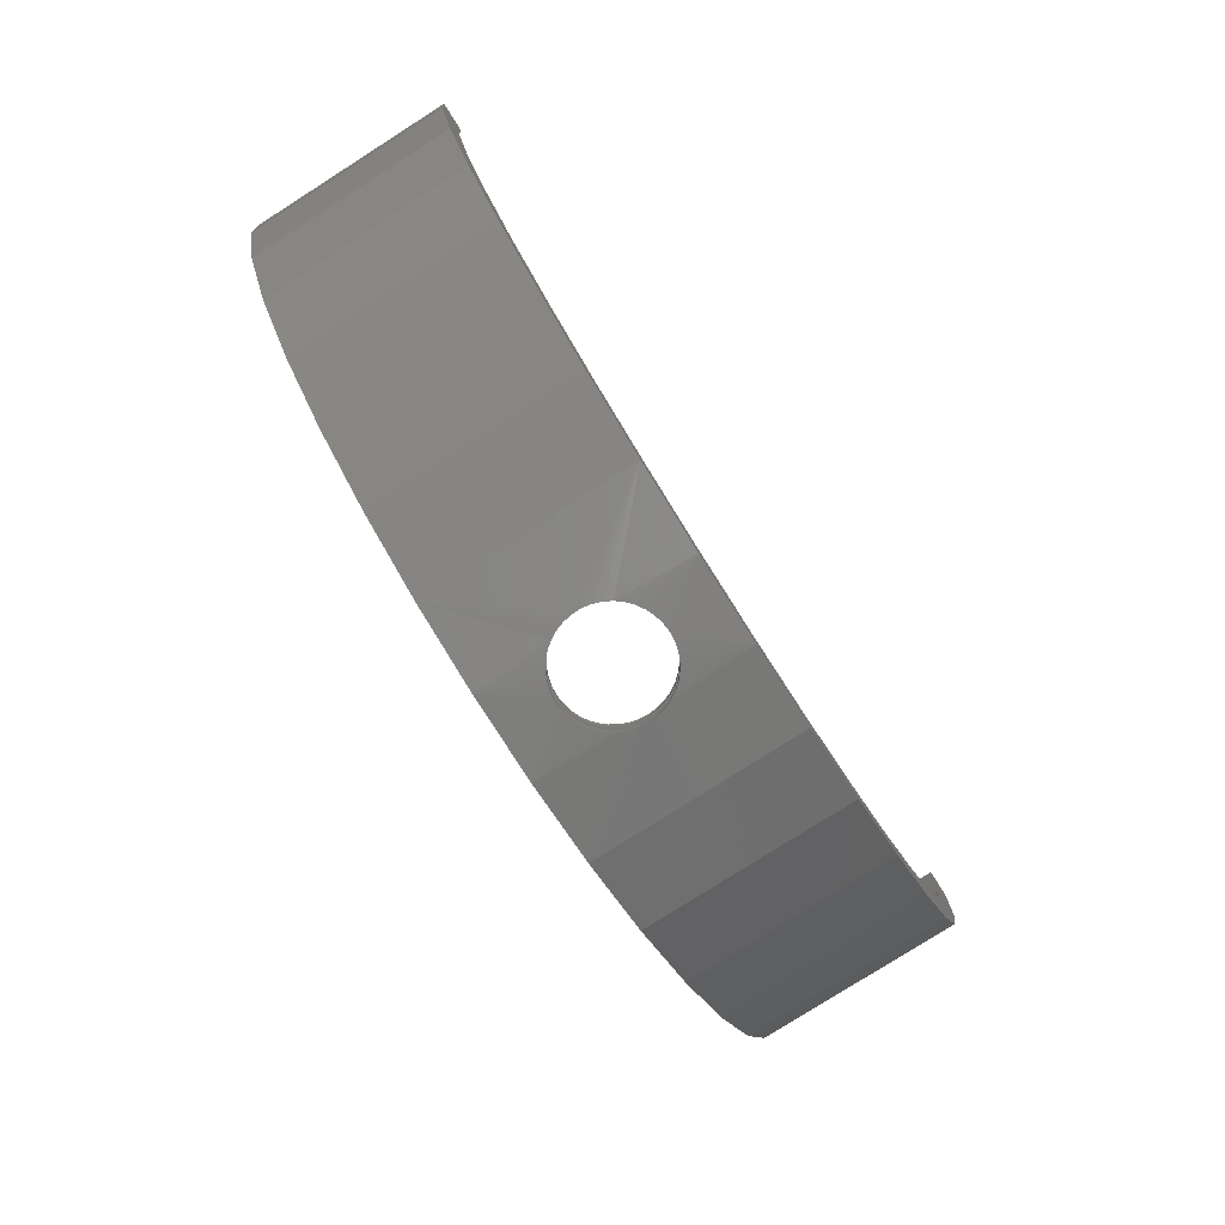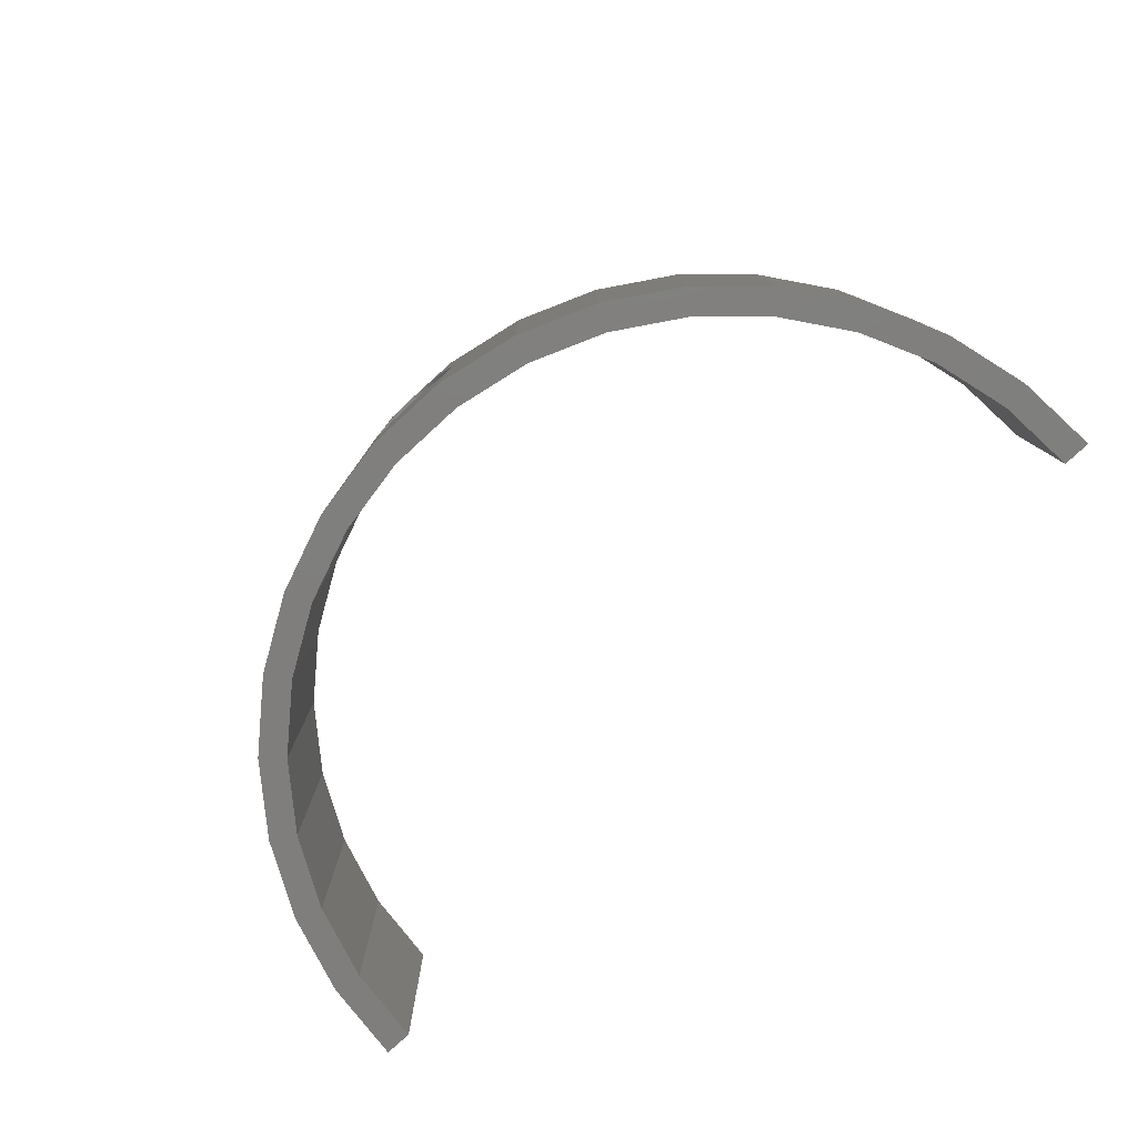
<metadata>
{"format":"stl","ext":"stl","renderer":"f3d","projection":"perspective","resolution":1024,"background":"white","views":[{"elev":-79.4,"azim":-57.6,"up":"+Y"},{"elev":-78.7,"azim":42.8,"up":"+Z"}]}
</metadata>
<code>
# stl→obj: 356 verts, 716 faces
v -0.001621 -0.7106 0.2509
v -0.01558 -0.7261 0.2493
v -0.01546 -0.7104 0.2493
v -0.02898 -0.7257 0.2456
v -0.02887 -0.71 0.2456
v -0.04162 -0.725 0.2398
v -0.04152 -0.7094 0.2398
v -0.05316 -0.7243 0.232
v -0.05309 -0.7086 0.2321
v -0.06331 -0.7235 0.2225
v -0.06326 -0.7078 0.2226
v -0.07182 -0.7227 0.2115
v -0.0718 -0.707 0.2116
v -0.07846 -0.722 0.1993
v -0.07846 -0.7063 0.1993
v -0.08307 -0.7215 0.1862
v -0.08308 -0.7057 0.1862
v -0.08522 -0.7212 0.1752
v -0.08522 -0.7055 0.1752
v -0.08594 -0.7211 0.1641
v -0.08594 -0.7054 0.1641
v -0.001736 -0.7262 0.2509
v 0.01228 -0.7105 0.2502
v 0.01218 -0.7261 0.2502
v 0.02589 -0.7101 0.2472
v 0.0258 -0.7258 0.2473
v 0.03885 -0.7095 0.2422
v 0.0388 -0.7252 0.2422
v 0.05084 -0.7088 0.2351
v 0.0508 -0.7245 0.2351
v 0.06154 -0.7079 0.2262
v 0.06153 -0.7236 0.2262
v 0.07069 -0.7071 0.2157
v 0.07068 -0.7228 0.2158
v 0.07804 -0.7063 0.204
v 0.07804 -0.722 0.2039
v 0.08343 -0.7057 0.1911
v 0.08343 -0.7214 0.1911
v 0.08666 -0.7053 0.1778
v 0.08666 -0.721 0.1778
v 0.08775 -0.7052 0.1641
v 0.08775 -0.7209 0.1641
v -0.001622 -0.7422 0.2509
v -0.01557 -0.7577 0.2493
v -0.01546 -0.742 0.2493
v -0.02898 -0.7573 0.2456
v -0.02887 -0.7416 0.2456
v -0.04162 -0.7567 0.2398
v -0.04152 -0.741 0.2398
v -0.05315 -0.7559 0.232
v -0.05309 -0.7403 0.2321
v -0.06331 -0.7552 0.2225
v -0.06326 -0.7395 0.2226
v -0.07182 -0.7544 0.2115
v -0.0718 -0.7387 0.2116
v -0.07846 -0.7537 0.1993
v -0.07846 -0.738 0.1993
v -0.08307 -0.7532 0.1862
v -0.08308 -0.7375 0.1862
v -0.08522 -0.753 0.1752
v -0.08522 -0.7373 0.1752
v -0.08594 -0.7529 0.1641
v -0.08594 -0.7372 0.1641
v -0.001732 -0.7578 0.2509
v 0.01228 -0.7421 0.2502
v 0.01219 -0.7577 0.2502
v 0.02589 -0.7417 0.2472
v 0.02581 -0.7574 0.2473
v 0.03885 -0.7412 0.2422
v 0.0388 -0.7568 0.2422
v 0.05084 -0.7404 0.2351
v 0.0508 -0.7561 0.2351
v 0.06154 -0.7396 0.2262
v 0.06153 -0.7553 0.2262
v 0.07069 -0.7388 0.2157
v 0.07068 -0.7545 0.2158
v 0.07804 -0.7381 0.204
v 0.07804 -0.7538 0.2039
v 0.08343 -0.7375 0.1911
v 0.08343 -0.7532 0.1911
v 0.08666 -0.7371 0.1778
v 0.08666 -0.7528 0.1778
v 0.08775 -0.737 0.1641
v 0.08775 -0.7527 0.1641
v -0.001621 -0.7106 0.07726
v 0.01218 -0.7261 0.07796
v 0.01228 -0.7105 0.07797
v 0.0258 -0.7258 0.08087
v 0.02589 -0.7101 0.08089
v 0.0388 -0.7252 0.08592
v 0.03885 -0.7095 0.08595
v 0.0508 -0.7245 0.09299
v 0.05084 -0.7088 0.09301
v 0.06153 -0.7236 0.1019
v 0.06154 -0.7079 0.1019
v 0.07068 -0.7228 0.1124
v 0.07069 -0.7071 0.1124
v 0.07804 -0.722 0.1242
v 0.07804 -0.7063 0.1242
v 0.08343 -0.7214 0.137
v 0.08343 -0.7057 0.137
v 0.08666 -0.721 0.1504
v 0.08666 -0.7053 0.1504
v -0.001736 -0.7262 0.07726
v -0.01546 -0.7104 0.07878
v -0.01558 -0.7261 0.0788
v -0.02887 -0.71 0.08249
v -0.02898 -0.7257 0.08252
v -0.04152 -0.7094 0.08829
v -0.04162 -0.725 0.08835
v -0.05309 -0.7086 0.09604
v -0.05316 -0.7243 0.0961
v -0.06326 -0.7078 0.1055
v -0.06331 -0.7235 0.1056
v -0.0718 -0.707 0.1166
v -0.07182 -0.7227 0.1166
v -0.07846 -0.7063 0.1288
v -0.07846 -0.722 0.1288
v -0.08308 -0.7057 0.142
v -0.08307 -0.7215 0.1419
v -0.08522 -0.7055 0.1529
v -0.08522 -0.7212 0.1529
v -0.001622 -0.7422 0.07726
v 0.01219 -0.7577 0.07796
v 0.01228 -0.7421 0.07797
v 0.02581 -0.7574 0.08087
v 0.02589 -0.7417 0.08089
v 0.0388 -0.7568 0.08592
v 0.03885 -0.7412 0.08595
v 0.0508 -0.7561 0.09299
v 0.05084 -0.7404 0.09301
v 0.06153 -0.7553 0.1019
v 0.06154 -0.7396 0.1019
v 0.07068 -0.7545 0.1124
v 0.07069 -0.7388 0.1124
v 0.07804 -0.7538 0.1242
v 0.07804 -0.7381 0.1242
v 0.08343 -0.7532 0.137
v 0.08343 -0.7375 0.137
v 0.08666 -0.7528 0.1504
v 0.08666 -0.7371 0.1504
v -0.001732 -0.7578 0.07726
v -0.01546 -0.742 0.07878
v -0.01557 -0.7577 0.0788
v -0.02887 -0.7416 0.08249
v -0.02898 -0.7573 0.08252
v -0.04152 -0.741 0.08829
v -0.04162 -0.7567 0.08834
v -0.05309 -0.7403 0.09605
v -0.05315 -0.7559 0.0961
v -0.06326 -0.7395 0.1055
v -0.06331 -0.7552 0.1056
v -0.0718 -0.7387 0.1166
v -0.07182 -0.7544 0.1166
v -0.07846 -0.738 0.1288
v -0.07846 -0.7537 0.1288
v -0.08308 -0.7375 0.142
v -0.08307 -0.7532 0.1419
v -0.08522 -0.7373 0.1529
v -0.08522 -0.753 0.1529
v 0.2118 -0.7276 0.1641
v 0.2118 -0.7276 -0.007812
v 0.07404 -0.7542 -0.007812
v -0.06626 -0.7549 -0.007812
v -0.2043 -0.7298 -0.007812
v -0.2043 -0.7298 0.1641
v 0.07404 -0.7542 0.3359
v -0.06626 -0.7549 0.3359
v 0.2118 -0.7276 0.3359
v -0.2043 -0.7298 0.3359
v 0.3423 -0.6761 0.3359
v 0.3423 -0.6761 0.1641
v 0.4611 -0.6014 0.3359
v 0.4611 -0.6014 0.1641
v 0.564 -0.5061 0.3359
v 0.564 -0.5061 0.1641
v 0.6477 -0.3935 0.3359
v 0.6477 -0.3935 0.1641
v 0.7091 -0.2673 0.3359
v 0.7091 -0.2673 0.1641
v 0.7462 -0.132 0.3359
v 0.7462 -0.132 0.1641
v 0.7578 0.007812 0.3359
v 0.7578 0.007812 -0.007812
v -0.7578 0 0.3359
v -0.7578 0 -0.007812
v -0.7448 -0.1397 0.1641
v -0.7448 -0.1397 -0.007812
v -0.7063 -0.2746 0.1641
v -0.7063 -0.2746 -0.007812
v -0.6436 -0.4001 0.1641
v -0.6436 -0.4001 -0.007812
v -0.5588 -0.5119 0.1641
v -0.5588 -0.5119 -0.007812
v -0.4548 -0.6061 0.1641
v -0.4548 -0.6061 -0.007812
v -0.3353 -0.6796 0.1641
v -0.3353 -0.6796 -0.007812
v 0.3423 -0.6761 -0.007812
v 0.4611 -0.6014 -0.007812
v 0.564 -0.5061 -0.007812
v 0.6477 -0.3935 -0.007812
v 0.7091 -0.2673 -0.007812
v 0.7462 -0.132 -0.007812
v -0.3353 -0.6796 0.3359
v -0.4548 -0.6061 0.3359
v -0.5588 -0.5119 0.3359
v -0.6436 -0.4001 0.3359
v -0.7063 -0.2746 0.3359
v -0.7448 -0.1397 0.3359
v 0.1989 -0.6822 0.1641
v 0.1989 -0.6822 -0.007812
v 0.06968 -0.7072 -0.007812
v -0.0619 -0.7079 -0.007812
v -0.1914 -0.6844 -0.007812
v -0.1914 -0.6844 0.1641
v 0.1989 -0.6822 0.3359
v 0.06968 -0.7072 0.3359
v -0.0619 -0.7079 0.3359
v -0.1914 -0.6844 0.3359
v 0.5292 -0.4743 0.3359
v 0.4326 -0.5637 0.1641
v 0.4326 -0.5637 0.3359
v 0.3213 -0.6338 0.1641
v 0.3213 -0.6338 0.3359
v 0.5292 -0.4743 0.1641
v 0.6075 -0.3686 0.3359
v 0.6075 -0.3686 0.1641
v 0.6651 -0.2503 0.3359
v 0.6651 -0.2503 0.1641
v 0.6998 -0.1233 0.3359
v 0.6998 -0.1233 0.1641
v 0.7106 0.007812 0.3359
v 0.7106 0.007812 -0.007812
v -0.6034 -0.3753 0.1641
v -0.6623 -0.2576 -0.007812
v -0.6623 -0.2576 0.1641
v -0.6984 -0.131 -0.007812
v -0.6984 -0.131 0.1641
v -0.7106 -2.286e-16 -0.007812
v -0.7106 -2.286e-16 0.3359
v -0.6034 -0.3753 -0.007812
v -0.5239 -0.4801 0.1641
v -0.5239 -0.4801 -0.007812
v -0.4264 -0.5685 0.1641
v -0.4264 -0.5685 -0.007812
v -0.3143 -0.6373 0.1641
v -0.3143 -0.6373 -0.007812
v 0.6998 -0.1233 -0.007812
v 0.6651 -0.2503 -0.007812
v 0.6075 -0.3686 -0.007812
v 0.5292 -0.4743 -0.007812
v 0.4326 -0.5637 -0.007812
v 0.3213 -0.6338 -0.007812
v -0.6984 -0.131 0.3359
v -0.6623 -0.2576 0.3359
v -0.6034 -0.3753 0.3359
v -0.5239 -0.4801 0.3359
v -0.4264 -0.5685 0.3359
v -0.3143 -0.6373 0.3359
v 0.1374 -0.7131 0.1641
v -0.003906 -0.7262 0.007812
v 0.1374 -0.7131 0.007812
v -0.145 -0.7116 0.007812
v -0.145 -0.7116 0.1641
v 0.1374 -0.7131 0.3203
v -0.003906 -0.7262 0.3203
v -0.145 -0.7116 0.3203
v 0.2734 -0.6728 0.3203
v 0.2734 -0.6728 0.1641
v 0.399 -0.6068 0.3203
v 0.399 -0.6068 0.1641
v 0.5094 -0.5177 0.3203
v 0.5094 -0.5177 0.1641
v 0.6003 -0.4087 0.3203
v 0.6003 -0.4087 0.1641
v 0.6683 -0.2842 0.3203
v 0.6683 -0.2842 0.1641
v 0.7108 -0.1489 0.3203
v 0.7108 -0.1489 0.1641
v 0.7262 -0.007812 0.3203
v 0.7262 -0.007812 0.007812
v -0.7262 0 0.3203
v -0.7262 0 0.007812
v -0.7124 -0.1412 0.1641
v -0.7124 -0.1412 0.007812
v -0.6713 -0.277 0.1641
v -0.6713 -0.277 0.007812
v -0.6047 -0.4023 0.1641
v -0.6047 -0.4023 0.007812
v -0.5149 -0.5121 0.1641
v -0.5149 -0.5121 0.007812
v -0.4055 -0.6025 0.1641
v -0.4055 -0.6025 0.007812
v -0.2806 -0.6698 0.1641
v -0.2806 -0.6698 0.007812
v 0.2734 -0.6728 0.007812
v 0.399 -0.6068 0.007812
v 0.5094 -0.5177 0.007812
v 0.6003 -0.4087 0.007812
v 0.6683 -0.2842 0.007812
v 0.7108 -0.1489 0.007812
v -0.2806 -0.6698 0.3203
v -0.4055 -0.6025 0.3203
v -0.5149 -0.5121 0.3203
v -0.6047 -0.4023 0.3203
v -0.6713 -0.277 0.3203
v -0.7124 -0.1412 0.3203
v 0.1405 -0.7288 0.1641
v -0.003906 -0.7422 0.007812
v 0.1405 -0.7288 0.007812
v -0.1481 -0.7273 0.007812
v -0.1481 -0.7273 0.1641
v 0.1405 -0.7288 0.3203
v -0.003906 -0.7422 0.3203
v -0.1481 -0.7273 0.3203
v 0.5206 -0.5289 0.3203
v 0.4079 -0.6201 0.1641
v 0.4079 -0.6201 0.3203
v 0.2795 -0.6875 0.1641
v 0.2795 -0.6875 0.3203
v 0.5206 -0.5289 0.1641
v 0.6136 -0.4176 0.3203
v 0.6136 -0.4176 0.1641
v 0.683 -0.2903 0.3203
v 0.683 -0.2903 0.1641
v 0.7265 -0.152 0.3203
v 0.7265 -0.152 0.1641
v 0.7421 -0.007812 0.3203
v 0.7421 -0.007812 0.007812
v -0.6179 -0.4111 0.1641
v -0.6861 -0.2831 0.007812
v -0.6861 -0.2831 0.1641
v -0.728 -0.1443 0.007812
v -0.728 -0.1443 0.1641
v -0.7422 0 0.007812
v -0.7422 0 0.3203
v -0.6179 -0.4111 0.007812
v -0.5262 -0.5234 0.1641
v -0.5262 -0.5234 0.007812
v -0.4144 -0.6157 0.1641
v -0.4144 -0.6157 0.007812
v -0.2867 -0.6846 0.1641
v -0.2867 -0.6846 0.007812
v 0.7265 -0.152 0.007812
v 0.683 -0.2903 0.007812
v 0.6136 -0.4176 0.007812
v 0.5206 -0.5289 0.007812
v 0.4079 -0.6201 0.007812
v 0.2795 -0.6875 0.007812
v -0.728 -0.1443 0.3203
v -0.6861 -0.2831 0.3203
v -0.6179 -0.4111 0.3203
v -0.5262 -0.5234 0.3203
v -0.4144 -0.6157 0.3203
v -0.2867 -0.6846 0.3203
f 1 2 3
f 3 2 4
f 3 4 5
f 5 4 6
f 5 6 7
f 7 6 8
f 7 8 9
f 9 8 10
f 9 10 11
f 11 10 12
f 11 12 13
f 13 12 14
f 13 14 15
f 15 14 16
f 15 16 17
f 17 16 18
f 17 18 19
f 19 18 20
f 19 20 21
f 2 1 22
f 22 1 23
f 22 23 24
f 24 23 25
f 24 25 26
f 26 25 27
f 26 27 28
f 28 27 29
f 28 29 30
f 30 29 31
f 30 31 32
f 32 31 33
f 32 33 34
f 34 33 35
f 34 35 36
f 36 35 37
f 36 37 38
f 38 37 39
f 38 39 40
f 40 39 41
f 40 41 42
f 43 44 45
f 45 44 46
f 45 46 47
f 47 46 48
f 47 48 49
f 49 48 50
f 49 50 51
f 51 50 52
f 51 52 53
f 53 52 54
f 53 54 55
f 55 54 56
f 55 56 57
f 57 56 58
f 57 58 59
f 59 58 60
f 59 60 61
f 61 60 62
f 61 62 63
f 44 43 64
f 64 43 65
f 64 65 66
f 66 65 67
f 66 67 68
f 68 67 69
f 68 69 70
f 70 69 71
f 70 71 72
f 72 71 73
f 72 73 74
f 74 73 75
f 74 75 76
f 76 75 77
f 76 77 78
f 78 77 79
f 78 79 80
f 80 79 81
f 80 81 82
f 82 81 83
f 82 83 84
f 85 86 87
f 87 86 88
f 87 88 89
f 89 88 90
f 89 90 91
f 91 90 92
f 91 92 93
f 93 92 94
f 93 94 95
f 95 94 96
f 95 96 97
f 97 96 98
f 97 98 99
f 99 98 100
f 99 100 101
f 101 100 102
f 101 102 103
f 103 102 42
f 103 42 41
f 86 85 104
f 104 85 105
f 104 105 106
f 106 105 107
f 106 107 108
f 108 107 109
f 108 109 110
f 110 109 111
f 110 111 112
f 112 111 113
f 112 113 114
f 114 113 115
f 114 115 116
f 116 115 117
f 116 117 118
f 118 117 119
f 118 119 120
f 120 119 121
f 120 121 122
f 122 121 21
f 122 21 20
f 123 124 125
f 125 124 126
f 125 126 127
f 127 126 128
f 127 128 129
f 129 128 130
f 129 130 131
f 131 130 132
f 131 132 133
f 133 132 134
f 133 134 135
f 135 134 136
f 135 136 137
f 137 136 138
f 137 138 139
f 139 138 140
f 139 140 141
f 141 140 84
f 141 84 83
f 124 123 142
f 142 123 143
f 142 143 144
f 144 143 145
f 144 145 146
f 146 145 147
f 146 147 148
f 148 147 149
f 148 149 150
f 150 149 151
f 150 151 152
f 152 151 153
f 152 153 154
f 154 153 155
f 154 155 156
f 156 155 157
f 156 157 158
f 158 157 159
f 158 159 160
f 160 159 63
f 160 63 62
f 84 161 82
f 161 78 80
f 80 82 161
f 162 161 84
f 162 84 140
f 162 140 138
f 162 138 136
f 162 136 163
f 163 136 134
f 163 134 132
f 163 132 130
f 163 130 128
f 163 128 126
f 163 126 124
f 163 124 142
f 163 142 164
f 164 142 144
f 164 144 146
f 164 146 148
f 164 148 150
f 164 150 152
f 164 152 154
f 164 154 165
f 165 154 156
f 165 156 158
f 165 158 160
f 165 160 62
f 165 62 166
f 167 168 64
f 167 64 66
f 167 66 68
f 167 68 70
f 167 70 72
f 167 72 74
f 167 74 76
f 167 76 78
f 167 78 161
f 167 161 169
f 168 170 54
f 168 54 52
f 168 52 50
f 168 50 48
f 168 48 46
f 168 46 44
f 168 44 64
f 170 166 62
f 170 62 60
f 170 60 58
f 170 58 56
f 170 56 54
f 169 161 171
f 171 161 172
f 171 172 173
f 173 172 174
f 173 174 175
f 175 174 176
f 175 176 177
f 177 176 178
f 177 178 179
f 179 178 180
f 179 180 181
f 181 180 182
f 181 182 183
f 183 182 184
f 185 186 187
f 187 186 188
f 187 188 189
f 189 188 190
f 189 190 191
f 191 190 192
f 191 192 193
f 193 192 194
f 193 194 195
f 195 194 196
f 195 196 197
f 197 196 198
f 197 198 166
f 166 198 165
f 161 162 172
f 172 162 199
f 172 199 174
f 174 199 200
f 174 200 176
f 176 200 201
f 176 201 178
f 178 201 202
f 178 202 180
f 180 202 203
f 180 203 182
f 182 203 204
f 182 204 184
f 166 170 197
f 197 170 205
f 197 205 195
f 195 205 206
f 195 206 193
f 193 206 207
f 193 207 191
f 191 207 208
f 191 208 189
f 189 208 209
f 189 209 187
f 187 209 210
f 187 210 185
f 39 211 41
f 211 37 35
f 211 39 37
f 212 213 97
f 212 97 99
f 212 99 101
f 212 101 103
f 212 103 41
f 212 41 211
f 213 214 85
f 213 85 87
f 213 87 89
f 213 89 91
f 213 91 93
f 213 93 95
f 213 95 97
f 214 215 113
f 214 113 111
f 214 111 109
f 214 109 107
f 214 107 105
f 214 105 85
f 215 216 21
f 215 21 121
f 215 121 119
f 215 119 117
f 215 117 115
f 215 115 113
f 217 211 35
f 217 35 33
f 217 33 218
f 218 33 31
f 218 31 29
f 218 29 27
f 218 27 25
f 218 25 23
f 218 23 1
f 218 1 219
f 219 1 3
f 219 3 5
f 219 5 7
f 219 7 9
f 219 9 11
f 220 219 11
f 220 11 13
f 220 13 15
f 220 15 17
f 220 17 19
f 220 19 21
f 220 21 216
f 221 222 223
f 223 222 224
f 223 224 225
f 225 224 211
f 225 211 217
f 222 221 226
f 226 221 227
f 226 227 228
f 228 227 229
f 228 229 230
f 230 229 231
f 230 231 232
f 232 231 233
f 232 233 234
f 235 236 237
f 237 236 238
f 237 238 239
f 239 238 240
f 239 240 241
f 236 235 242
f 242 235 243
f 242 243 244
f 244 243 245
f 244 245 246
f 246 245 247
f 246 247 248
f 248 247 216
f 248 216 215
f 234 249 232
f 232 249 250
f 232 250 230
f 230 250 251
f 230 251 228
f 228 251 252
f 228 252 226
f 226 252 253
f 226 253 222
f 222 253 254
f 222 254 224
f 224 254 212
f 224 212 211
f 241 255 239
f 239 255 256
f 239 256 237
f 237 256 257
f 237 257 235
f 235 257 258
f 235 258 243
f 243 258 259
f 243 259 245
f 245 259 260
f 245 260 247
f 247 260 220
f 247 220 216
f 42 261 40
f 262 86 104
f 262 104 106
f 262 106 108
f 38 40 261
f 263 261 42
f 263 42 102
f 263 102 100
f 263 100 98
f 263 98 96
f 263 96 94
f 263 94 92
f 263 92 90
f 263 90 88
f 263 88 86
f 263 86 262
f 264 262 108
f 264 108 110
f 264 110 112
f 264 112 114
f 264 114 116
f 264 116 118
f 264 118 120
f 264 120 122
f 264 122 20
f 264 20 265
f 266 267 24
f 266 24 26
f 266 26 28
f 266 28 30
f 266 30 32
f 266 32 34
f 266 34 36
f 266 36 38
f 266 38 261
f 268 265 20
f 268 20 18
f 268 18 16
f 268 16 14
f 268 14 12
f 268 12 10
f 268 10 8
f 268 8 6
f 268 6 4
f 267 268 4
f 267 4 2
f 267 2 22
f 267 22 24
f 266 261 269
f 269 261 270
f 269 270 271
f 271 270 272
f 271 272 273
f 273 272 274
f 273 274 275
f 275 274 276
f 275 276 277
f 277 276 278
f 277 278 279
f 279 278 280
f 279 280 281
f 281 280 282
f 283 284 285
f 285 284 286
f 285 286 287
f 287 286 288
f 287 288 289
f 289 288 290
f 289 290 291
f 291 290 292
f 291 292 293
f 293 292 294
f 293 294 295
f 295 294 296
f 295 296 265
f 265 296 264
f 261 263 270
f 270 263 297
f 270 297 272
f 272 297 298
f 272 298 274
f 274 298 299
f 274 299 276
f 276 299 300
f 276 300 278
f 278 300 301
f 278 301 280
f 280 301 302
f 280 302 282
f 265 268 295
f 295 268 303
f 295 303 293
f 293 303 304
f 293 304 291
f 291 304 305
f 291 305 289
f 289 305 306
f 289 306 287
f 287 306 307
f 287 307 285
f 285 307 308
f 285 308 283
f 81 309 83
f 123 125 310
f 143 123 310
f 145 143 310
f 309 81 79
f 311 310 125
f 311 125 127
f 311 127 129
f 311 129 131
f 311 131 133
f 311 133 135
f 311 135 137
f 311 137 139
f 311 139 141
f 311 141 83
f 311 83 309
f 312 313 63
f 312 63 159
f 312 159 157
f 312 157 155
f 312 155 153
f 312 153 151
f 312 151 149
f 312 149 147
f 312 147 145
f 312 145 310
f 314 309 79
f 314 79 77
f 314 77 75
f 314 75 73
f 314 73 71
f 314 71 69
f 314 69 67
f 314 67 65
f 314 65 315
f 316 47 49
f 316 49 51
f 316 51 53
f 316 53 55
f 316 55 57
f 316 57 59
f 316 59 61
f 316 61 63
f 316 63 313
f 315 65 43
f 315 43 45
f 315 45 47
f 315 47 316
f 317 318 319
f 319 318 320
f 319 320 321
f 321 320 309
f 321 309 314
f 318 317 322
f 322 317 323
f 322 323 324
f 324 323 325
f 324 325 326
f 326 325 327
f 326 327 328
f 328 327 329
f 328 329 330
f 331 332 333
f 333 332 334
f 333 334 335
f 335 334 336
f 335 336 337
f 332 331 338
f 338 331 339
f 338 339 340
f 340 339 341
f 340 341 342
f 342 341 343
f 342 343 344
f 344 343 313
f 344 313 312
f 330 345 328
f 328 345 346
f 328 346 326
f 326 346 347
f 326 347 324
f 324 347 348
f 324 348 322
f 322 348 349
f 322 349 318
f 318 349 350
f 318 350 320
f 320 350 311
f 320 311 309
f 337 351 335
f 335 351 352
f 335 352 333
f 333 352 353
f 333 353 331
f 331 353 354
f 331 354 339
f 339 354 355
f 339 355 341
f 341 355 356
f 341 356 343
f 343 356 316
f 343 316 313
f 186 336 284
f 185 241 283
f 185 283 337
f 185 337 336
f 185 336 186
f 283 241 284
f 284 241 240
f 284 240 186
f 330 282 345
f 345 282 302
f 345 302 346
f 346 302 301
f 346 301 347
f 347 301 300
f 347 300 348
f 348 300 299
f 348 299 349
f 349 299 298
f 349 298 350
f 350 298 297
f 350 297 311
f 311 297 263
f 311 263 310
f 310 263 262
f 310 262 312
f 312 262 264
f 312 264 344
f 344 264 296
f 344 296 342
f 342 296 294
f 342 294 340
f 340 294 292
f 340 292 338
f 338 292 290
f 338 290 332
f 332 290 288
f 332 288 334
f 334 288 286
f 334 286 336
f 336 286 284
f 315 266 314
f 314 266 269
f 314 269 321
f 321 269 271
f 321 271 319
f 319 271 273
f 319 273 317
f 317 273 275
f 317 275 323
f 323 275 277
f 323 277 325
f 325 277 279
f 325 279 327
f 327 279 281
f 327 281 329
f 266 315 267
f 267 315 316
f 267 316 268
f 268 316 356
f 268 356 303
f 303 356 355
f 303 355 304
f 304 355 354
f 304 354 305
f 305 354 353
f 305 353 306
f 306 353 352
f 306 352 307
f 307 352 351
f 307 351 308
f 308 351 337
f 308 337 283
f 184 234 183
f 183 234 233
f 249 234 203
f 203 234 184
f 203 184 204
f 252 251 201
f 201 251 250
f 201 250 202
f 202 250 249
f 202 249 203
f 236 242 192
f 192 242 244
f 192 244 194
f 194 244 246
f 194 246 196
f 196 246 248
f 196 248 198
f 198 248 215
f 198 215 165
f 165 215 214
f 165 214 164
f 164 214 213
f 164 213 163
f 163 213 212
f 163 212 162
f 162 212 254
f 162 254 199
f 199 254 253
f 199 253 200
f 200 253 252
f 200 252 201
f 240 238 190
f 190 238 236
f 190 236 192
f 240 190 186
f 186 190 188
f 181 183 179
f 179 183 233
f 179 233 231
f 179 231 177
f 177 231 229
f 177 229 175
f 175 229 227
f 175 227 221
f 175 221 173
f 173 221 223
f 173 223 171
f 171 223 225
f 171 225 169
f 169 225 217
f 169 217 167
f 167 217 218
f 167 218 168
f 168 218 219
f 168 219 170
f 170 219 220
f 170 220 205
f 205 220 260
f 205 260 206
f 206 260 259
f 206 259 207
f 207 259 258
f 207 258 208
f 208 258 257
f 208 257 256
f 208 256 209
f 209 256 255
f 209 255 241
f 241 185 209
f 209 185 210
f 330 329 282
f 282 329 281

</code>
